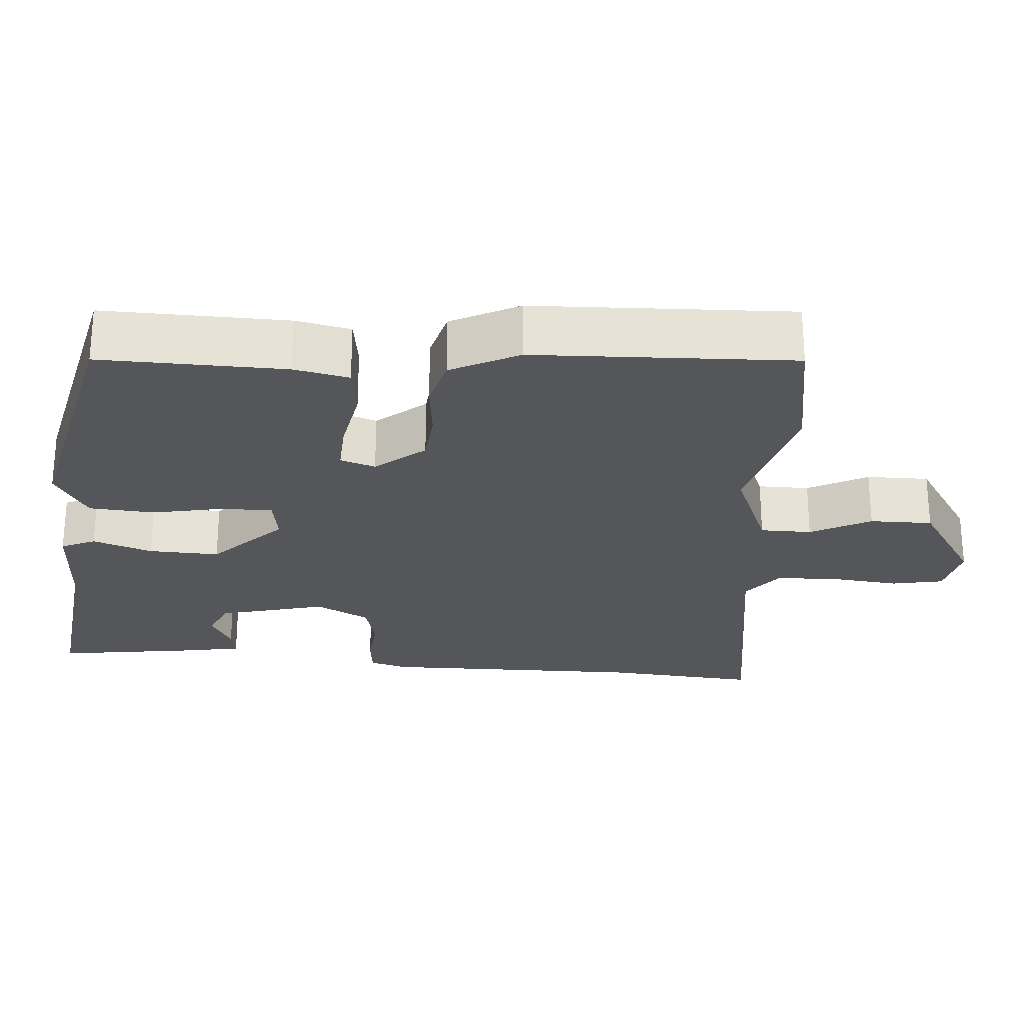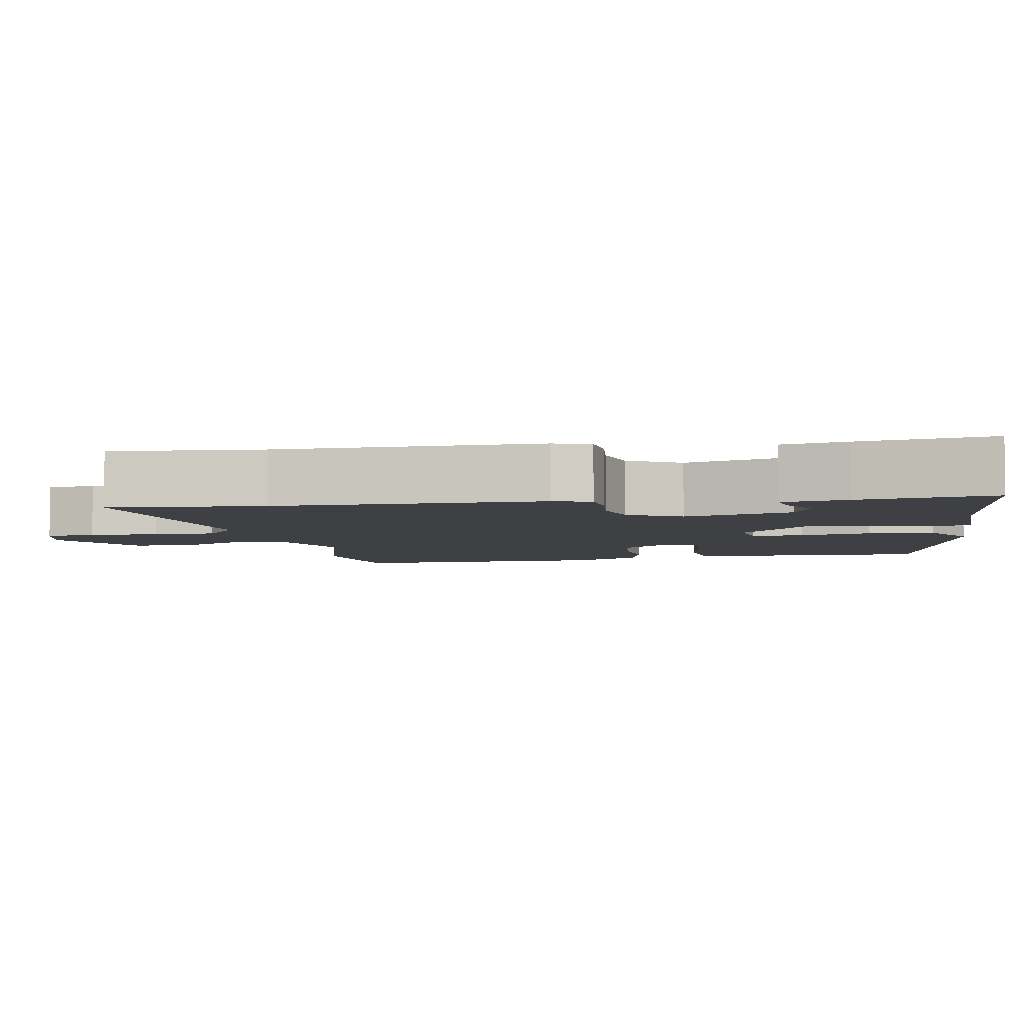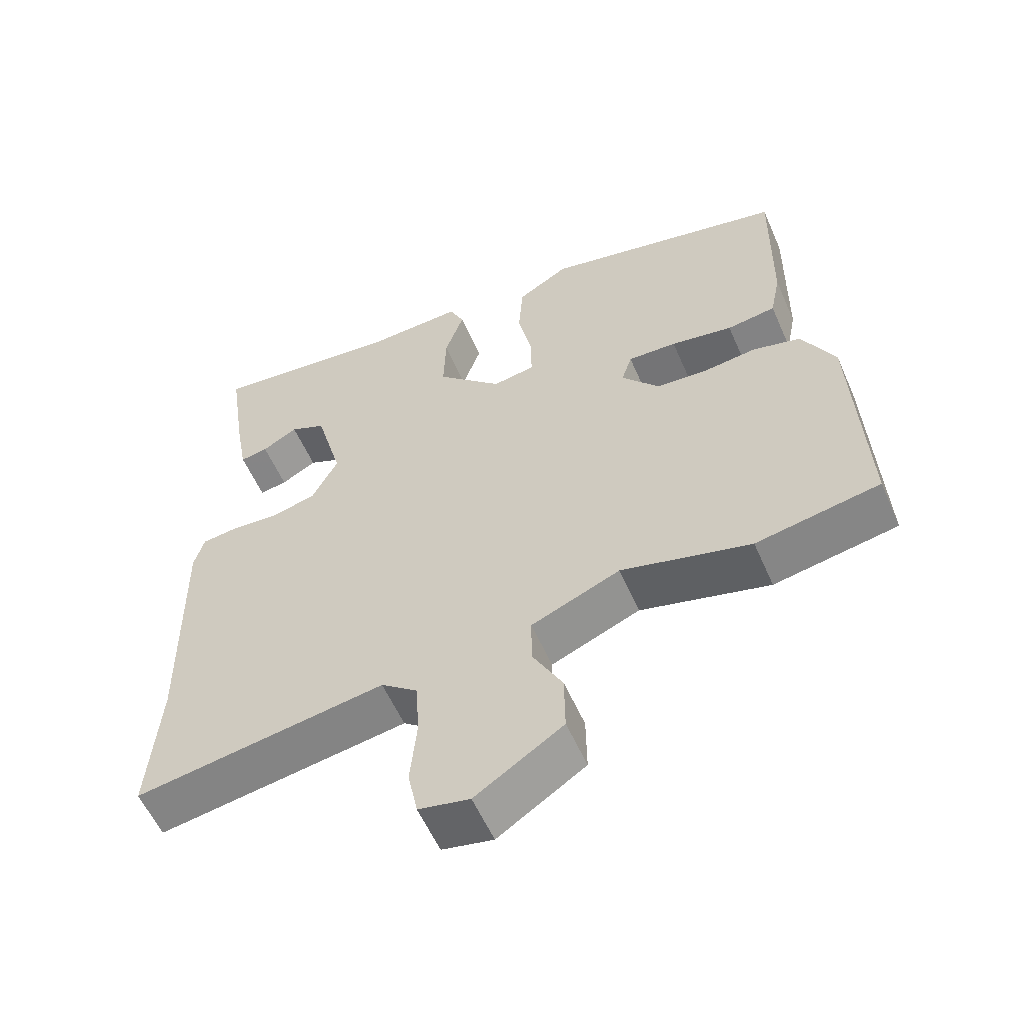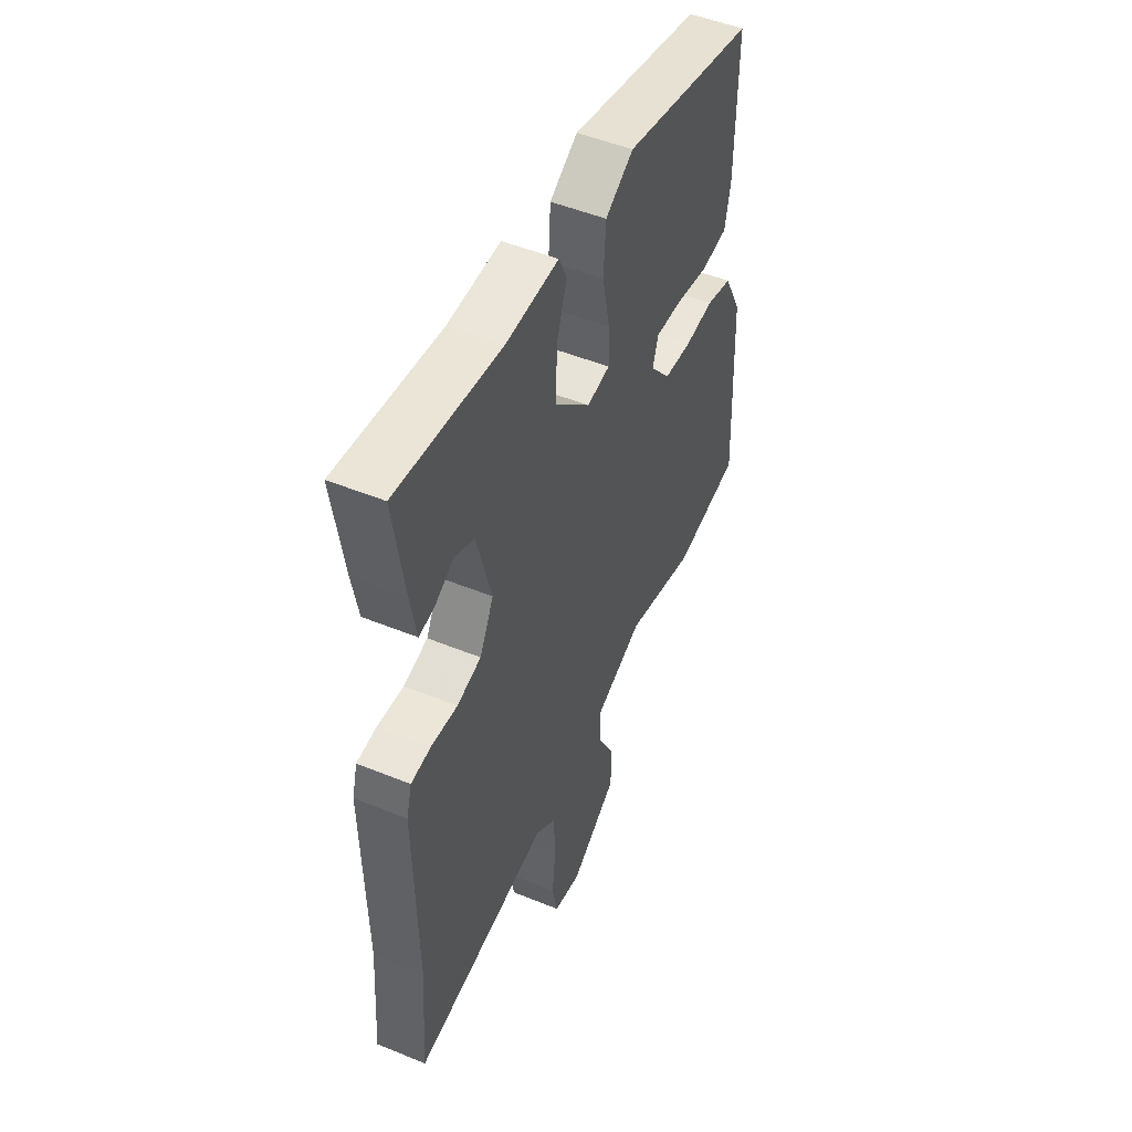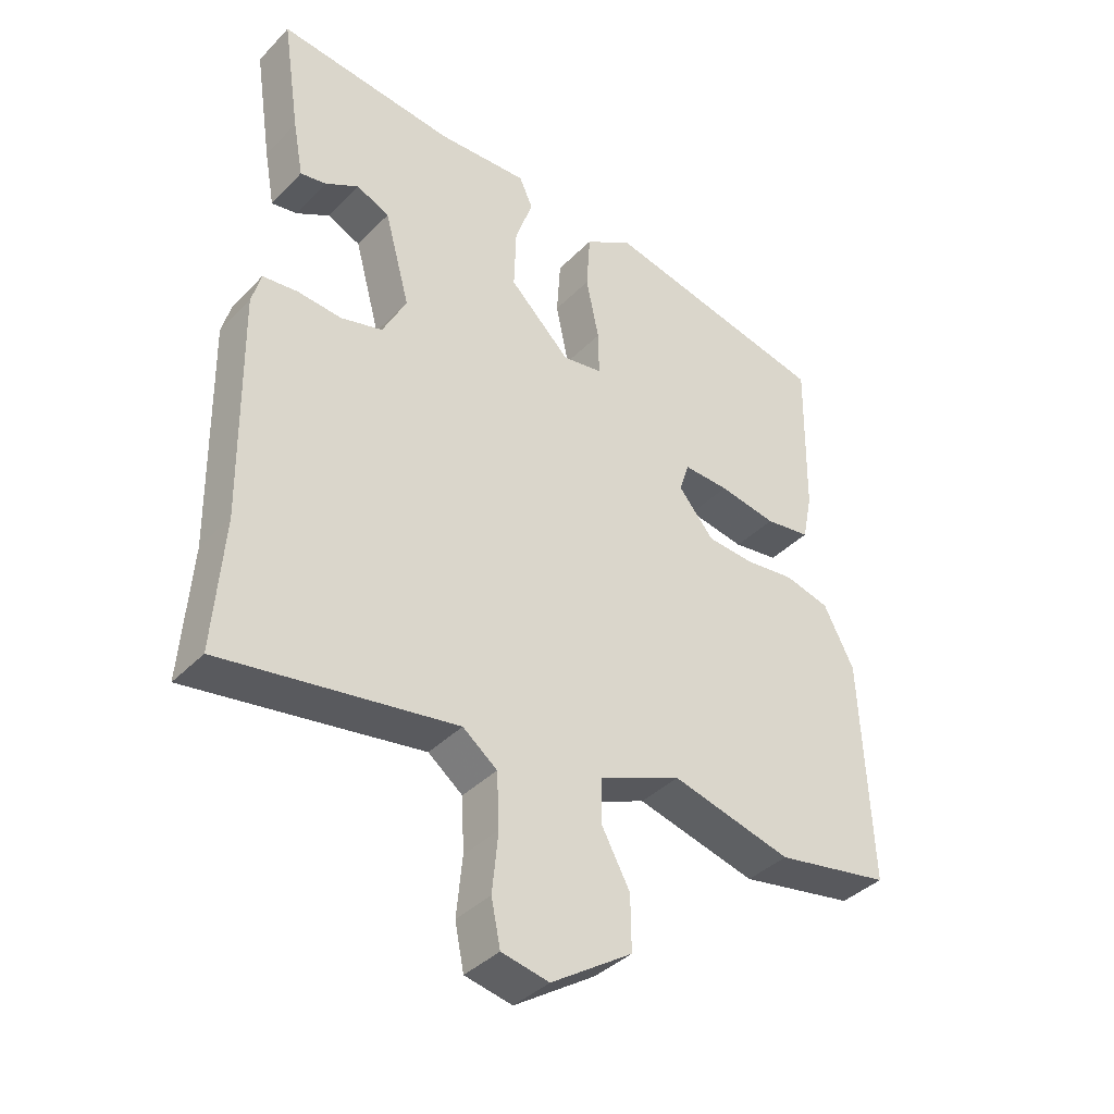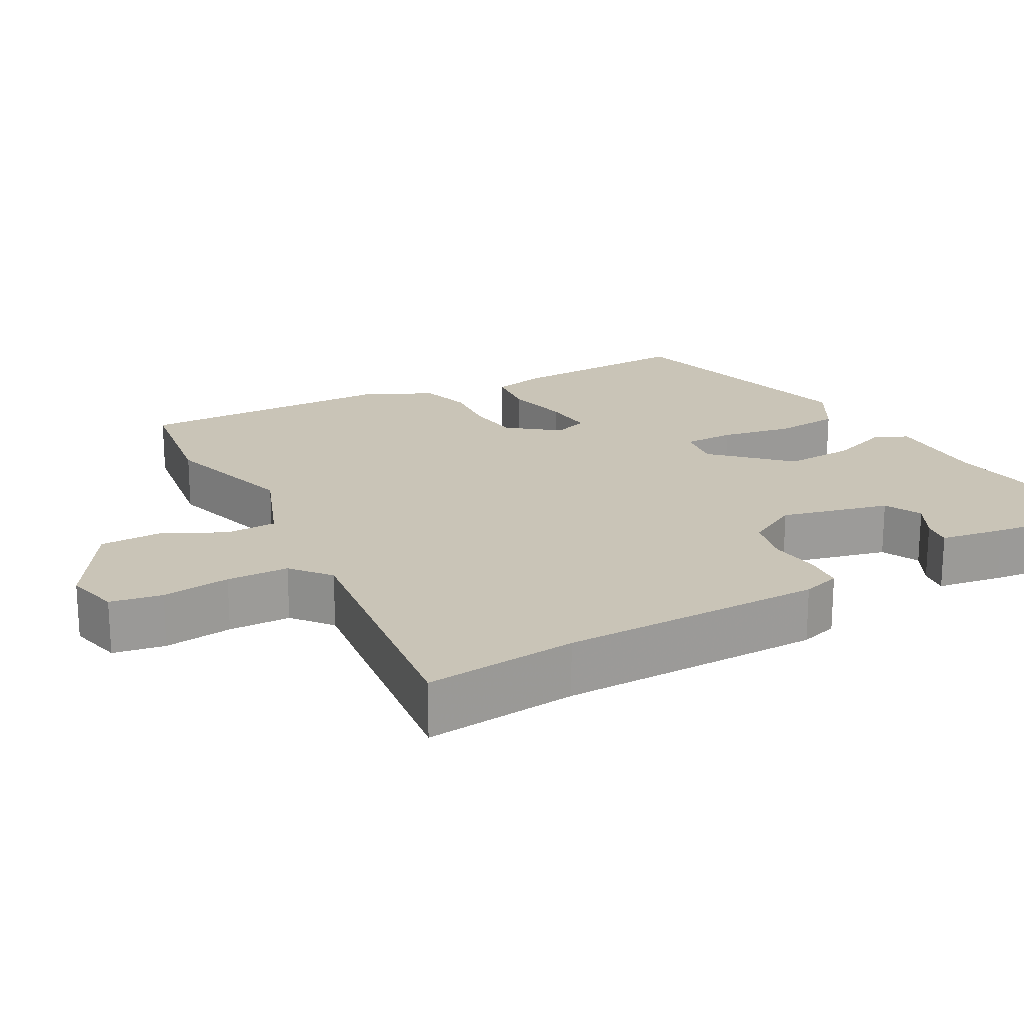
<metadata>
{"format":"obj","ext":"obj","renderer":"f3d","projection":"perspective","resolution":1024,"background":"white","views":[{"elev":-25.7,"azim":85.1,"up":"+Y"},{"elev":-5.1,"azim":-80.7,"up":"+Y"},{"elev":-57.5,"azim":23.6,"up":"+Z"},{"elev":49.9,"azim":-65.8,"up":"+Z"},{"elev":-38.6,"azim":-38.6,"up":"+Z"},{"elev":20.0,"azim":-120.4,"up":"+Y"}]}
</metadata>
<code>
v 0.485 0.07 0.389
v 0.481 0.07 0.141
v 0.466 0.07 0.067
v 0.396 0.07 0.057
v 0.307 0.07 0.073
v 0.237 0.07 0.076
v 0.222 0.07 0.029
v 0.276 0.07 -0.036
v 0.348 0.07 -0.042
v 0.426 0.07 -0.033
v 0.495 0.07 -0.051
v 0.542 0.07 -0.142
v 0.557 0.07 -0.49
v 0.38 0.07 -0.522
v 0.195 0.07 -0.474
v 0.068 0.07 -0.527
v 0.068 0.07 -0.596
v 0.111 0.07 -0.676
v 0.112 0.07 -0.76
v -0.013 0.07 -0.842
v -0.086 0.07 -0.827
v -0.1 0.07 -0.758
v -0.091 0.07 -0.666
v -0.095 0.07 -0.583
v -0.148 0.07 -0.542
v -0.507 0.07 -0.598
v -0.492 0.07 -0.393
v -0.498 0.07 -0.041
v -0.484 0.07 0.01
v -0.431 0.07 0.016
v -0.362 0.07 0.01
v -0.298 0.07 0.027
v -0.261 0.07 0.099
v -0.3 0.07 0.243
v -0.351 0.07 0.266
v -0.402 0.07 0.237
v -0.442 0.07 0.23
v -0.458 0.07 0.317
v -0.485 0.07 0.496
v -0.211 0.07 0.465
v -0.072 0.07 0.471
v -0.051 0.07 0.425
v -0.078 0.07 0.345
v -0.081 0.07 0.25
v 0.013 0.07 0.159
v 0.074 0.07 0.169
v 0.073 0.07 0.238
v 0.053 0.07 0.334
v 0.059 0.07 0.422
v 0.133 0.07 0.467
v 0.485 0 0.389
v 0.481 0 0.141
v 0.466 0 0.067
v 0.396 0 0.057
v 0.307 0 0.073
v 0.237 0 0.076
v 0.222 0 0.029
v 0.276 0 -0.036
v 0.348 0 -0.042
v 0.426 0 -0.033
v 0.495 0 -0.051
v 0.542 0 -0.142
v 0.557 0 -0.49
v 0.38 0 -0.522
v 0.195 0 -0.474
v 0.068 0 -0.527
v 0.068 0 -0.596
v 0.111 0 -0.676
v 0.112 0 -0.76
v -0.013 0 -0.842
v -0.086 0 -0.827
v -0.1 0 -0.758
v -0.091 0 -0.666
v -0.095 0 -0.583
v -0.148 0 -0.542
v -0.507 0 -0.598
v -0.492 0 -0.393
v -0.498 0 -0.041
v -0.484 0 0.01
v -0.431 0 0.016
v -0.362 0 0.01
v -0.298 0 0.027
v -0.261 0 0.099
v -0.3 0 0.243
v -0.351 0 0.266
v -0.402 0 0.237
v -0.442 0 0.23
v -0.458 0 0.317
v -0.485 0 0.496
v -0.211 0 0.465
v -0.072 0 0.471
v -0.051 0 0.425
v -0.078 0 0.345
v -0.081 0 0.25
v 0.013 0 0.159
v 0.074 0 0.169
v 0.073 0 0.238
v 0.053 0 0.334
v 0.059 0 0.422
v 0.133 0 0.467
f 3 4 5
f 2 3 5
f 1 2 5
f 50 1 5
f 49 50 5
f 48 49 5
f 47 48 5
f 46 47 5 6
f 45 46 6 7
f 40 41 42 43
f 40 43 44
f 38 39 40
f 37 38 40
f 36 37 40
f 35 36 40
f 34 35 40 44
f 33 34 44 45
f 29 30 31
f 28 29 31
f 27 28 31
f 27 31 32
f 26 27 32
f 25 26 32
f 45 7 8
f 33 45 8
f 32 33 8
f 25 32 8
f 24 25 8
f 21 22 23
f 20 21 23
f 19 20 23
f 18 19 23
f 17 18 23
f 13 14 15
f 12 13 15
f 11 12 15
f 10 11 15
f 9 10 15
f 9 15 16
f 8 9 16
f 24 8 16
f 16 17 23 24
f 55 54 53
f 55 53 52
f 55 52 51
f 55 51 100
f 55 100 99
f 55 99 98
f 55 98 97
f 56 55 97 96
f 57 56 96 95
f 93 92 91 90
f 94 93 90
f 90 89 88
f 90 88 87
f 90 87 86
f 90 86 85
f 94 90 85 84
f 95 94 84 83
f 81 80 79
f 81 79 78
f 81 78 77
f 82 81 77
f 82 77 76
f 82 76 75
f 58 57 95
f 58 95 83
f 58 83 82
f 58 82 75
f 58 75 74
f 73 72 71
f 73 71 70
f 73 70 69
f 73 69 68
f 73 68 67
f 65 64 63
f 65 63 62
f 65 62 61
f 65 61 60
f 65 60 59
f 66 65 59
f 66 59 58
f 66 58 74
f 74 73 67 66
f 1 51 52 2
f 2 52 53 3
f 3 53 54 4
f 4 54 55 5
f 5 55 56 6
f 6 56 57 7
f 7 57 58 8
f 8 58 59 9
f 9 59 60 10
f 10 60 61 11
f 11 61 62 12
f 12 62 63 13
f 13 63 64 14
f 14 64 65 15
f 15 65 66 16
f 16 66 67 17
f 17 67 68 18
f 18 68 69 19
f 19 69 70 20
f 20 70 71 21
f 21 71 72 22
f 22 72 73 23
f 23 73 74 24
f 24 74 75 25
f 25 75 76 26
f 26 76 77 27
f 27 77 78 28
f 28 78 79 29
f 29 79 80 30
f 30 80 81 31
f 31 81 82 32
f 32 82 83 33
f 33 83 84 34
f 34 84 85 35
f 35 85 86 36
f 36 86 87 37
f 37 87 88 38
f 38 88 89 39
f 39 89 90 40
f 40 90 91 41
f 41 91 92 42
f 42 92 93 43
f 43 93 94 44
f 44 94 95 45
f 45 95 96 46
f 46 96 97 47
f 47 97 98 48
f 48 98 99 49
f 49 99 100 50
f 50 100 51 1

</code>
